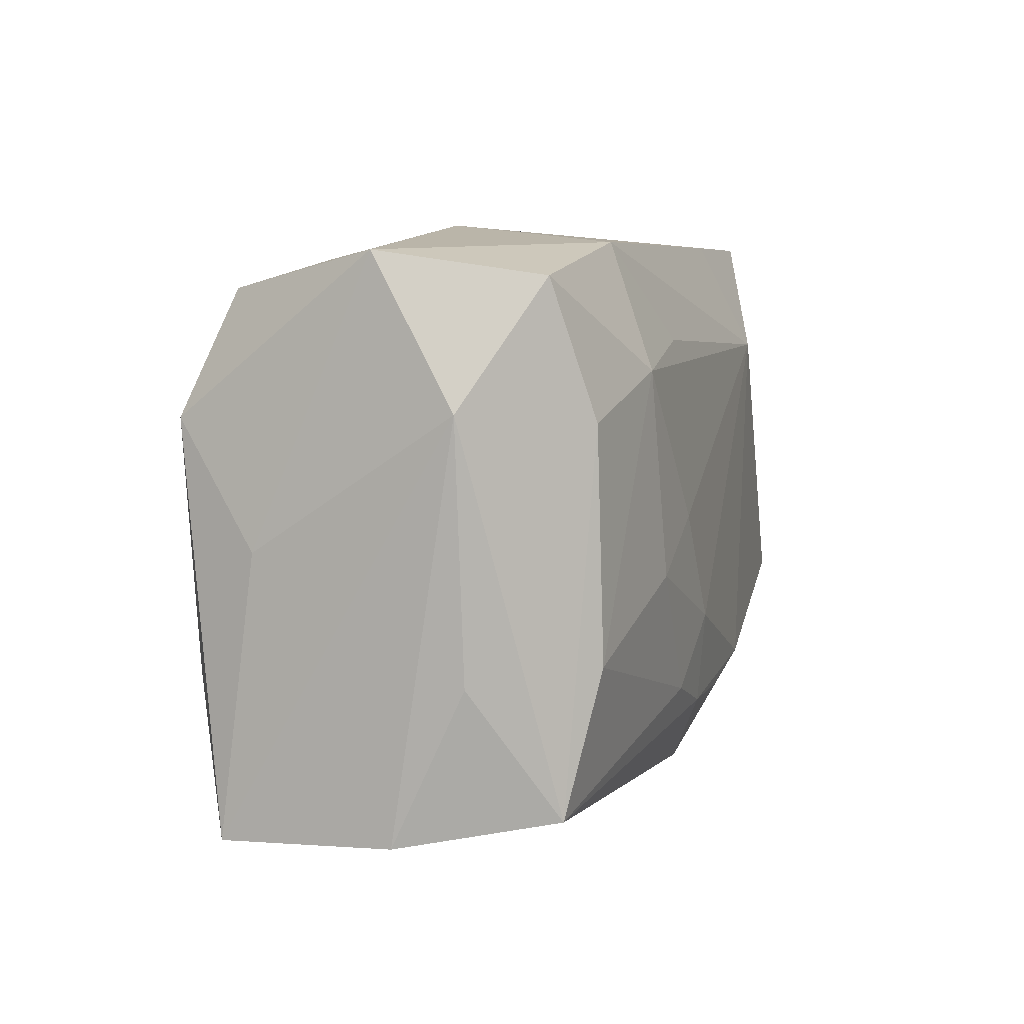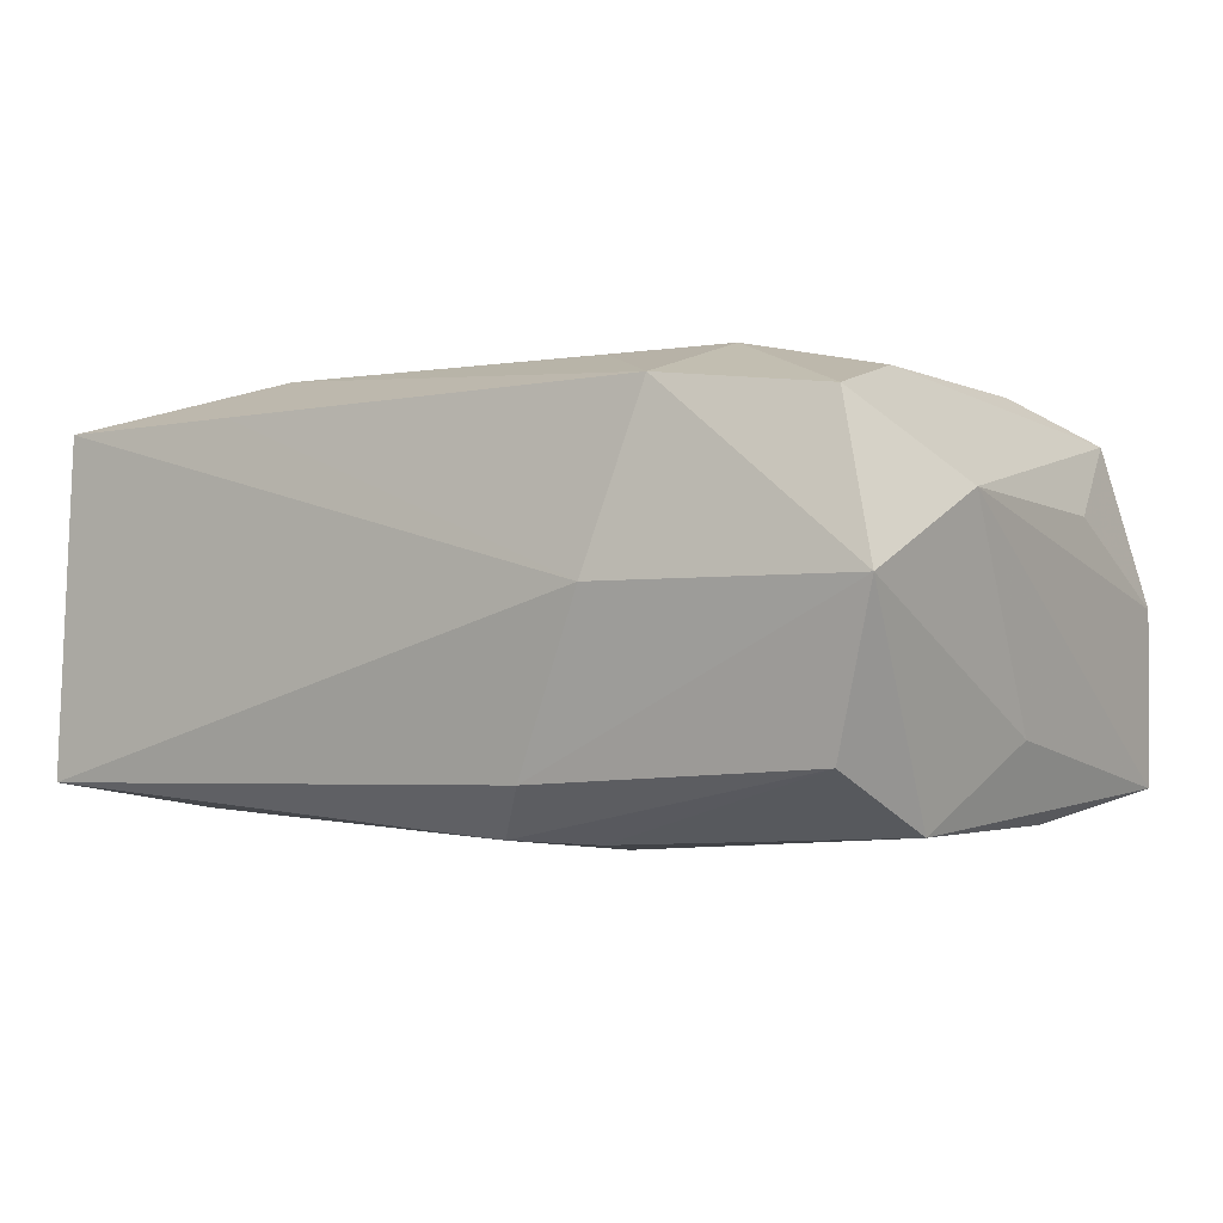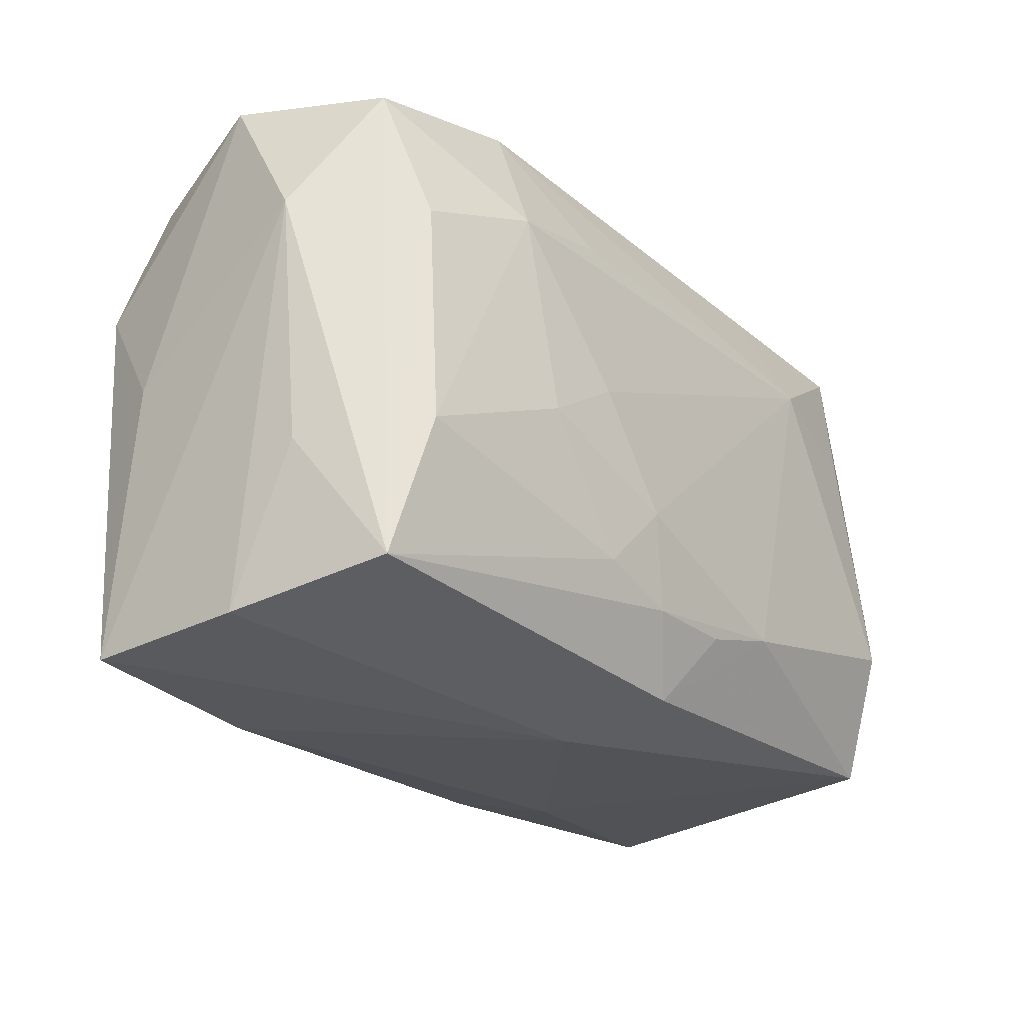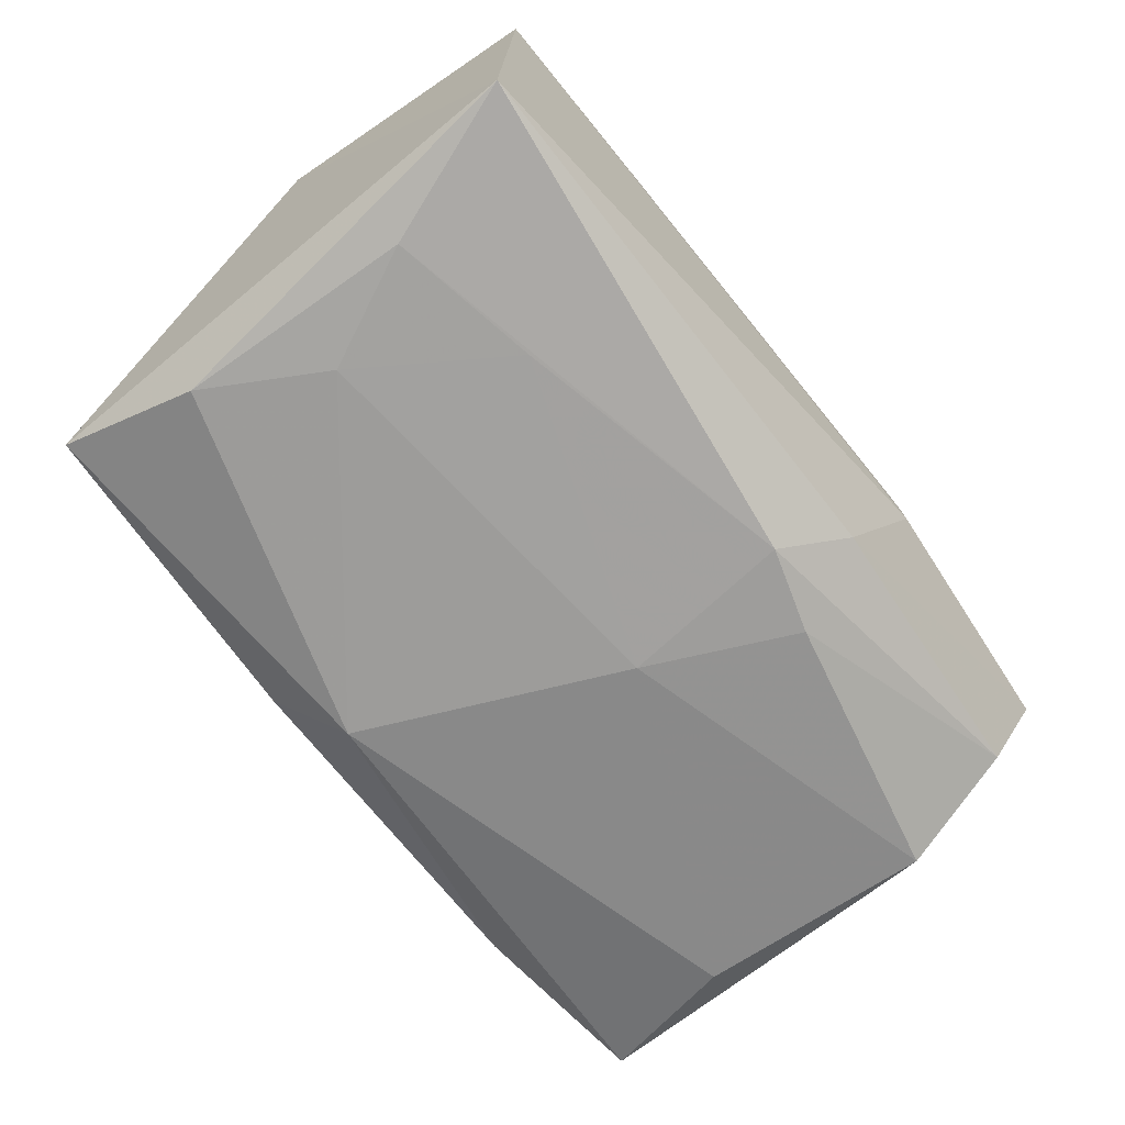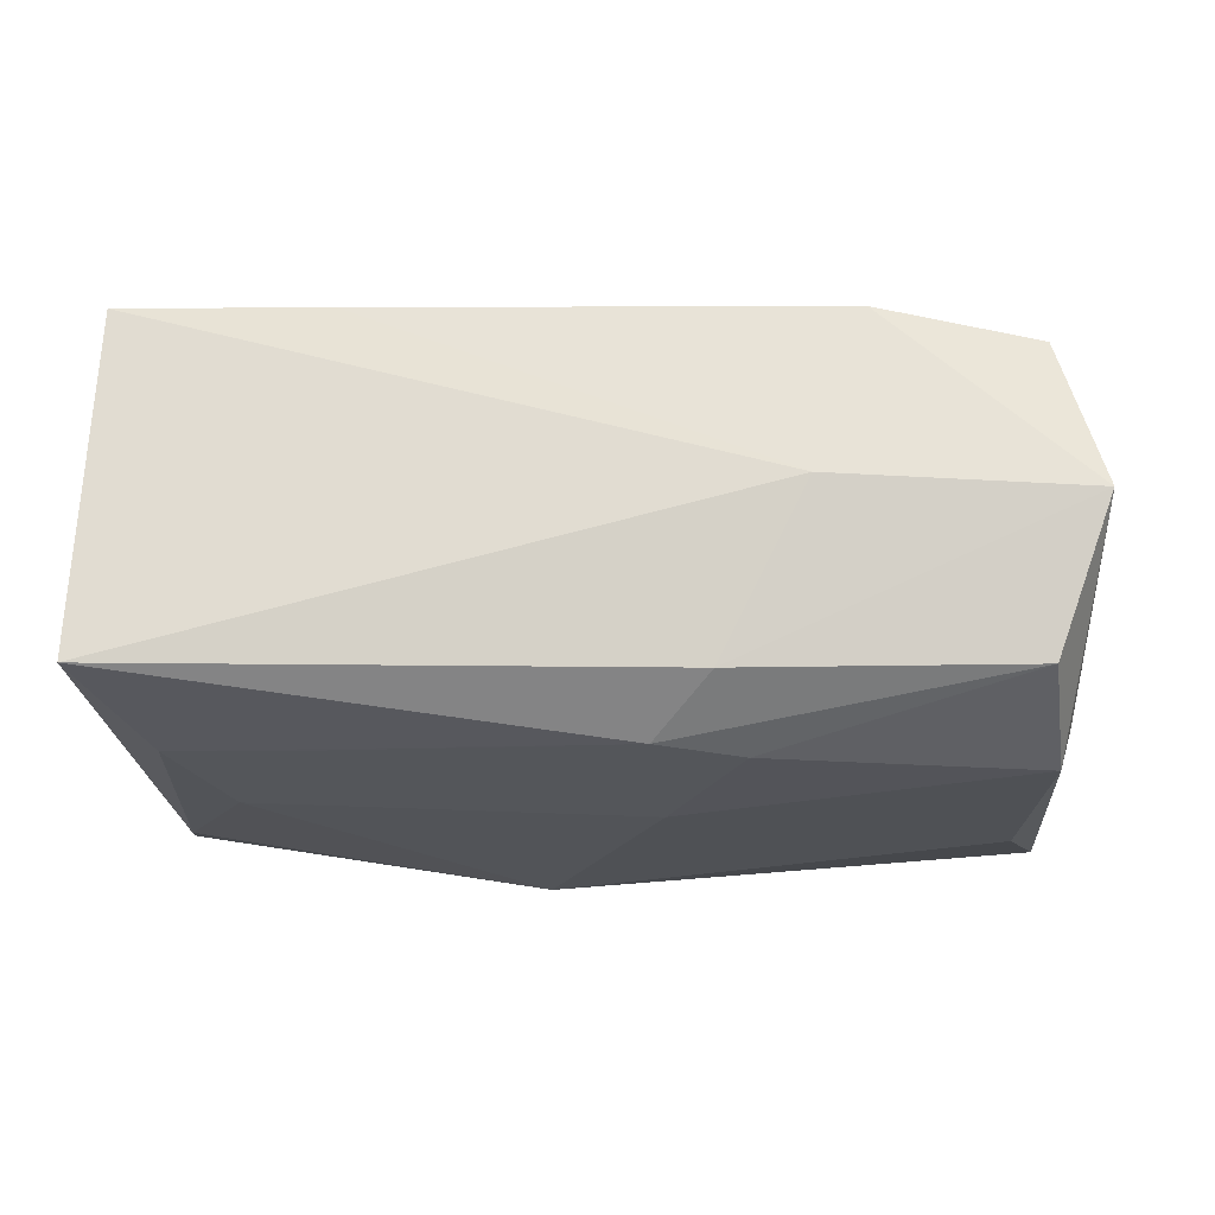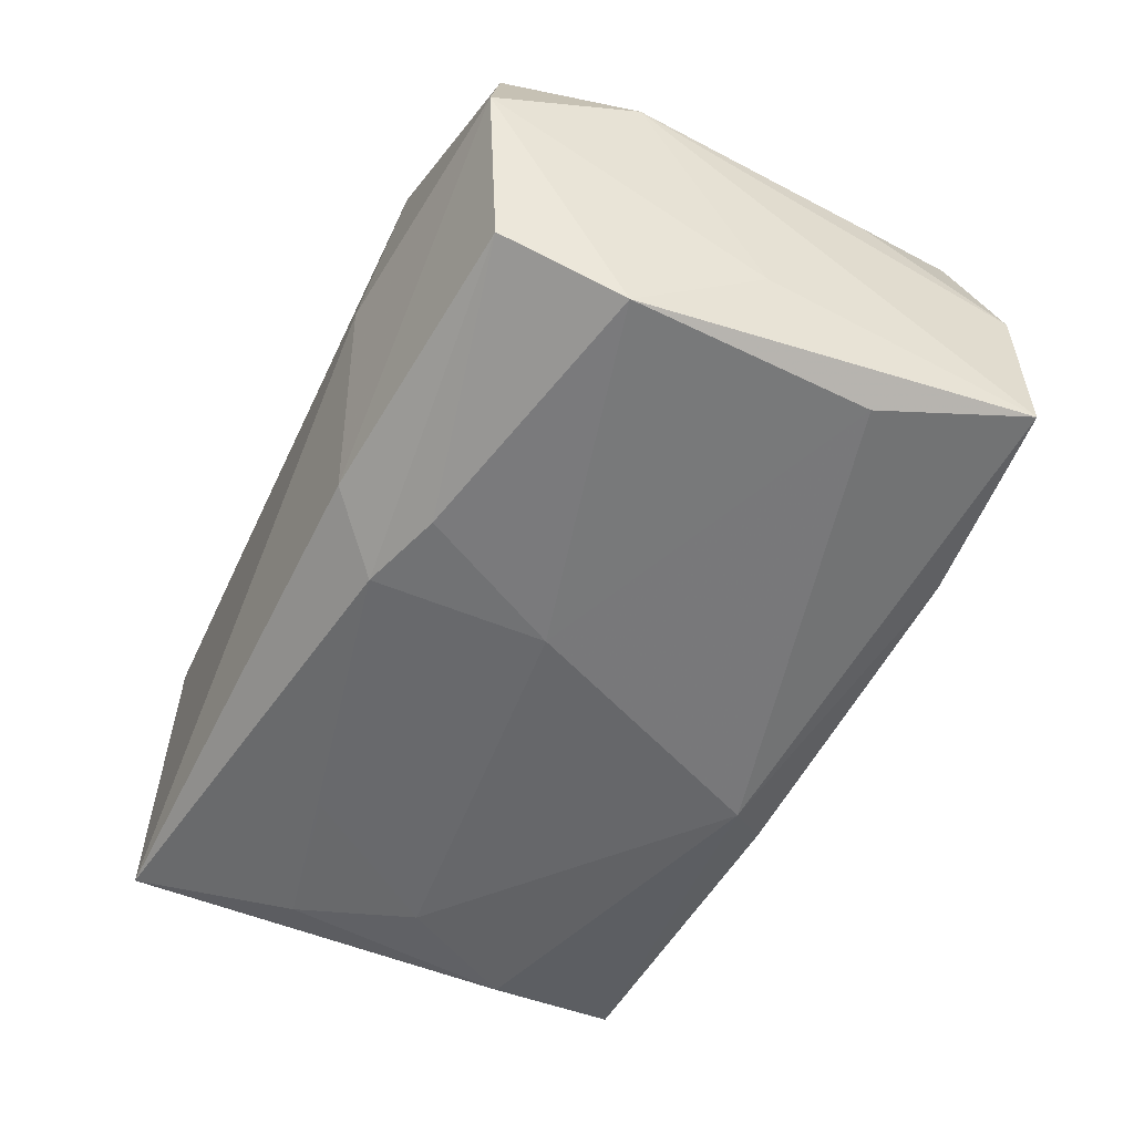
<metadata>
{"format":"obj","ext":"obj","renderer":"f3d","projection":"perspective","resolution":1024,"background":"white","views":[{"elev":4.5,"azim":-75.1,"up":"+Y"},{"elev":-4.9,"azim":-143.2,"up":"+Z"},{"elev":-27.3,"azim":-53.7,"up":"+Y"},{"elev":-67.0,"azim":130.7,"up":"+Z"},{"elev":-22.5,"azim":-176.4,"up":"+Z"},{"elev":-56.0,"azim":-113.2,"up":"+Z"}]}
</metadata>
<code>
v 0.03129 0.02213 0.01302
v -0.01103 0.0001785 0.01667
v -0.02966 -0.01018 -0.01529
v -0.0176 -0.02214 -0.01307
v -0.03032 0.01711 -0.01193
v -0.01091 0.01353 0.01541
v 0.003551 -0.01493 0.01642
v -0.03443 0.01948 -0.000803
v 0.02874 0.01008 -0.01407
v 0.01728 0.01181 -0.01486
v 0.004555 -0.0167 -0.01654
v -0.03128 0.01777 0.01073
v -0.03121 0.008069 -0.01604
v -0.03336 -0.001194 -0.00987
v -0.008675 0.01999 -0.01278
v 0.02506 0.0011 -0.01485
v 0.03124 -0.01742 0.01303
v 0.0001984 -0.02045 0.01355
v -0.03335 -0.01013 0.005392
v -0.03025 -0.01951 0.01155
v -0.009883 -0.01324 0.01598
v 0.03045 -0.007425 0.01646
v -0.03527 0.00851 0.005241
v -0.01973 0.01129 0.0155
v -0.02826 -0.009003 0.01386
v 0.03389 0.001905 0.01068
v -0.0289 0.007811 0.01354
v -0.004407 0.01585 -0.01629
v 0.01596 0.02167 0.01282
v -0.01688 -0.003811 0.01608
v -0.03242 -0.02171 -0.01274
v -0.03273 -0.02154 -8.78e-05
v 0.03242 0.02213 -0.01227
v -0.01072 0.01359 -0.01658
v 0.008839 -0.02077 -0.01239
v 0.03291 -0.01848 -0.01114
v 0.01796 0.01323 0.01676
v 0.012 -0.02187 -0.005978
v 0.009986 -0.013 0.01707
v 0.03043 -0.007771 -0.01422
v 0.0283 0.01062 0.0154
v -0.00489 0.002766 -0.01704
v -0.003605 -0.0234 0.007084
v -0.003681 -0.01512 0.01616
v -0.01513 0.02213 -0.0004558
v -0.005453 -0.008056 0.01707
v -0.01919 0.02053 0.01231
f 43 31 4
f 4 31 11
f 1 33 45
f 26 33 1
f 36 33 26
f 11 31 3
f 31 13 3
f 17 36 26
f 32 31 43
f 43 20 32
f 42 16 11
f 11 3 42
f 42 3 13
f 33 36 40
f 11 16 40
f 40 36 11
f 35 4 11
f 11 36 35
f 8 5 13
f 18 20 43
f 43 17 18
f 18 17 39
f 29 37 1
f 29 1 45
f 24 37 6
f 2 24 30
f 37 24 2
f 39 17 22
f 22 37 39
f 26 1 22
f 22 17 26
f 33 40 9
f 9 40 16
f 9 28 33
f 38 35 36
f 38 17 43
f 36 17 38
f 43 4 38
f 4 35 38
f 33 28 15
f 15 28 5
f 45 33 15
f 15 8 45
f 5 8 15
f 13 5 34
f 5 28 34
f 34 42 13
f 34 28 42
f 16 42 10
f 42 28 10
f 10 9 16
f 28 9 10
f 45 8 47
f 47 29 45
f 47 24 6
f 6 37 47
f 37 29 47
f 14 13 31
f 14 8 13
f 20 21 25
f 25 21 30
f 30 24 25
f 20 18 44
f 44 21 20
f 30 21 46
f 46 2 30
f 46 44 39
f 21 44 46
f 39 37 46
f 37 2 46
f 1 37 41
f 41 22 1
f 37 22 41
f 12 47 8
f 24 47 12
f 8 14 23
f 31 32 23
f 23 14 31
f 20 12 23
f 23 12 8
f 7 18 39
f 39 44 7
f 7 44 18
f 27 25 24
f 24 12 27
f 20 25 27
f 27 12 20
f 19 32 20
f 20 23 19
f 19 23 32

</code>
